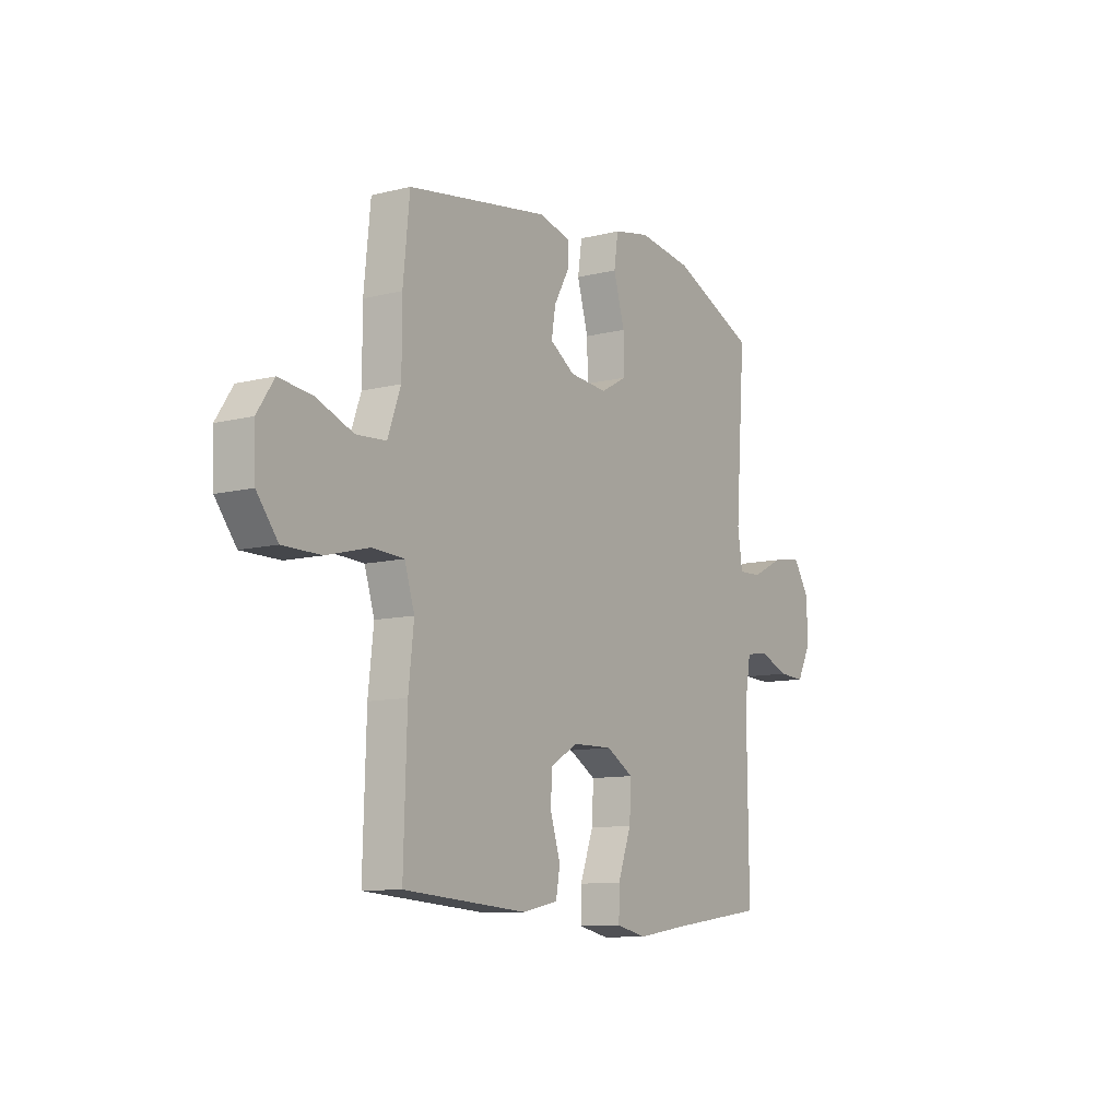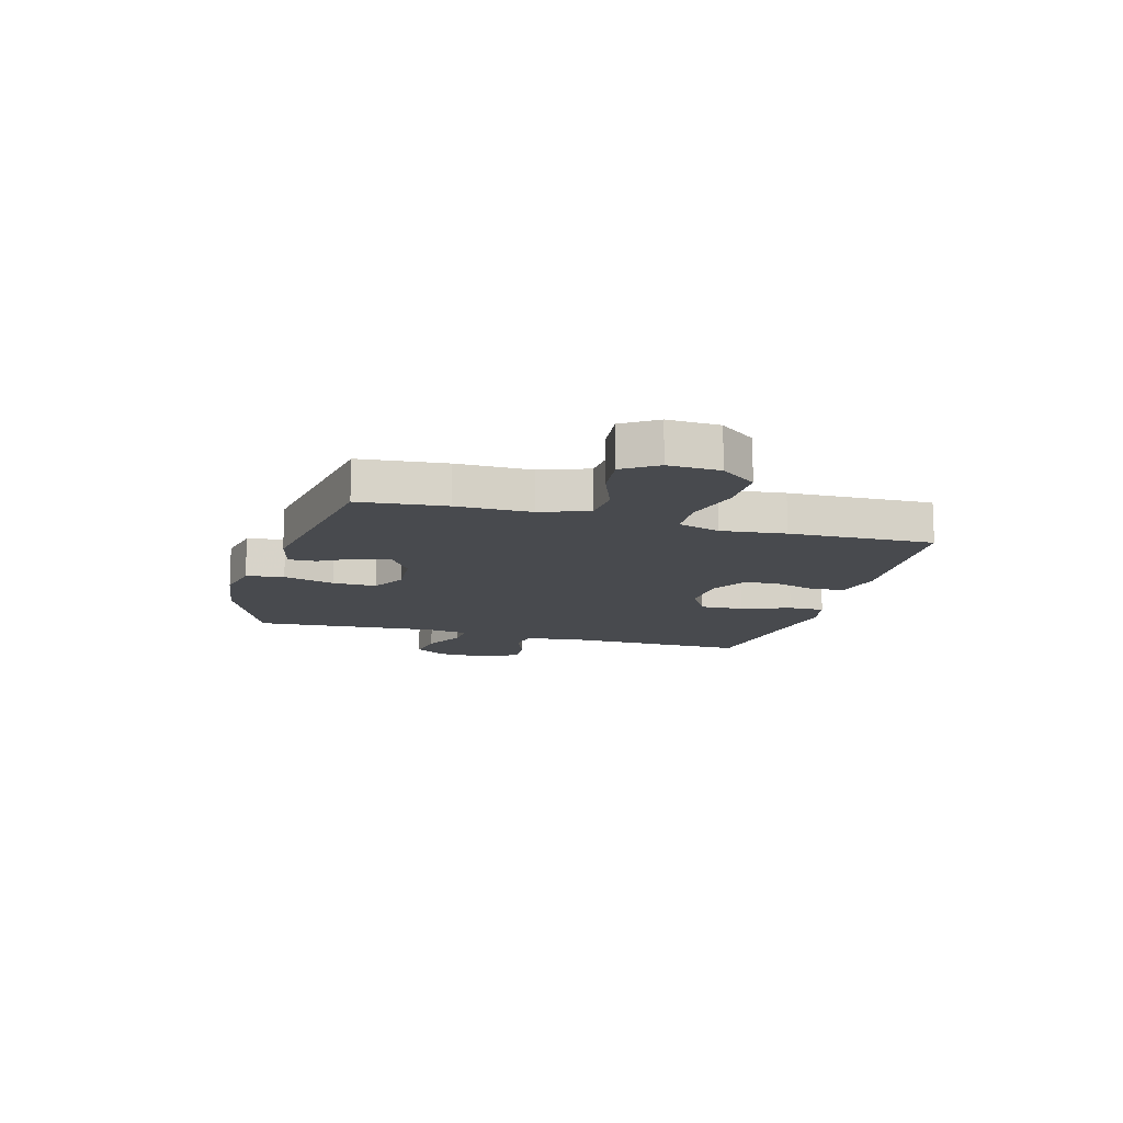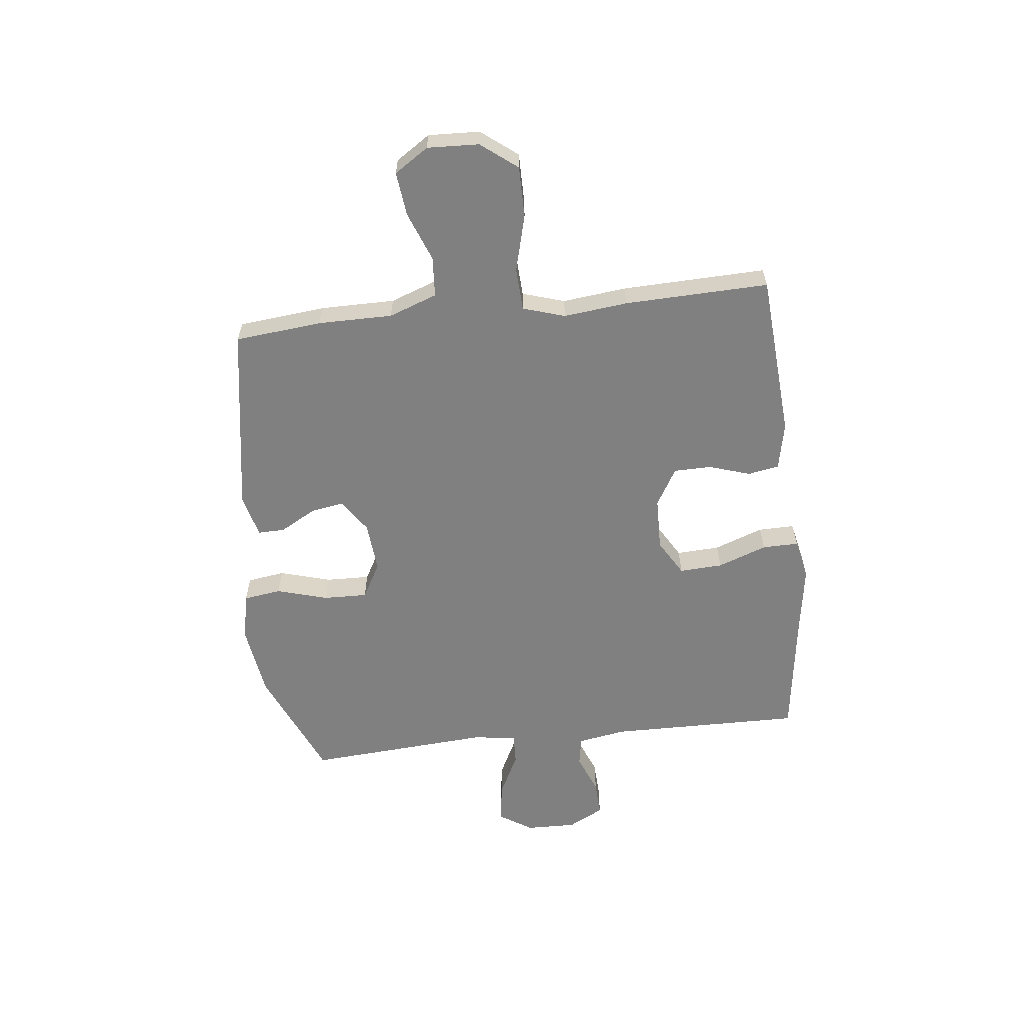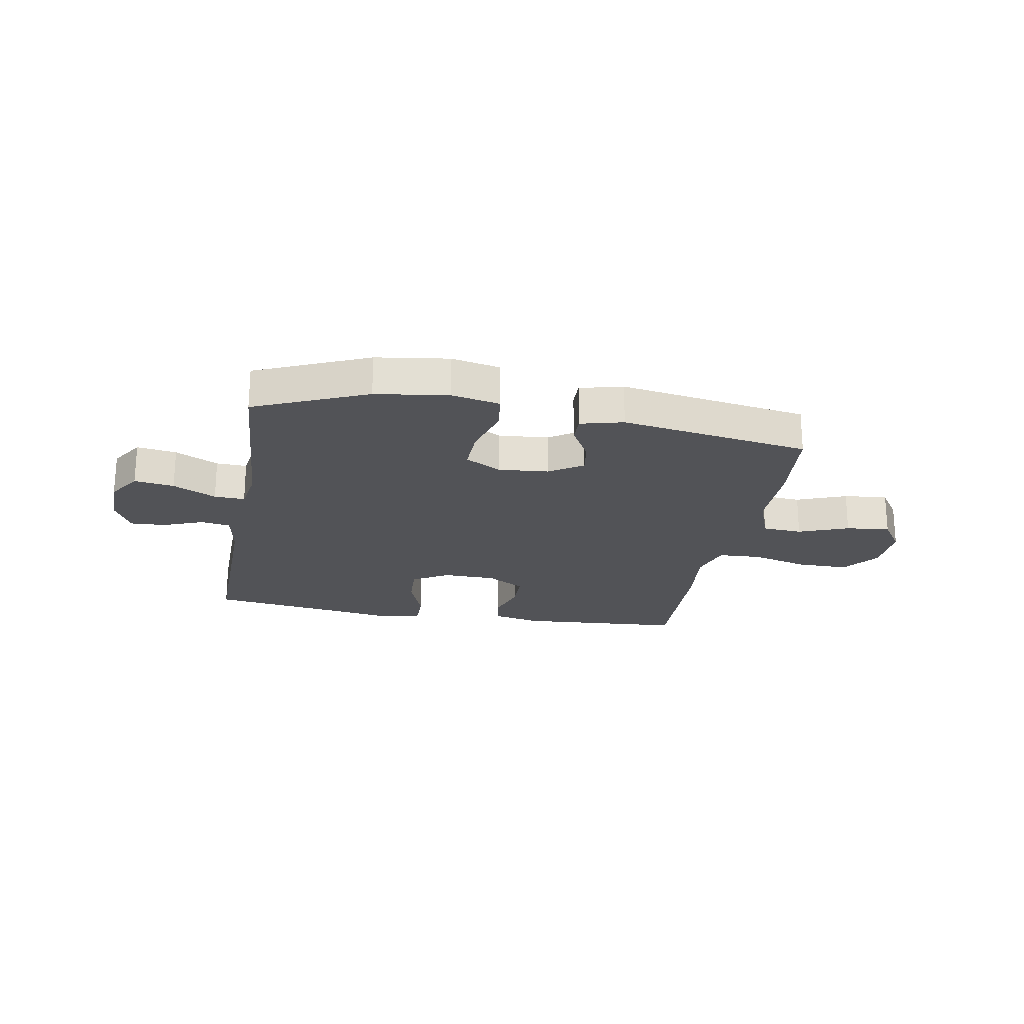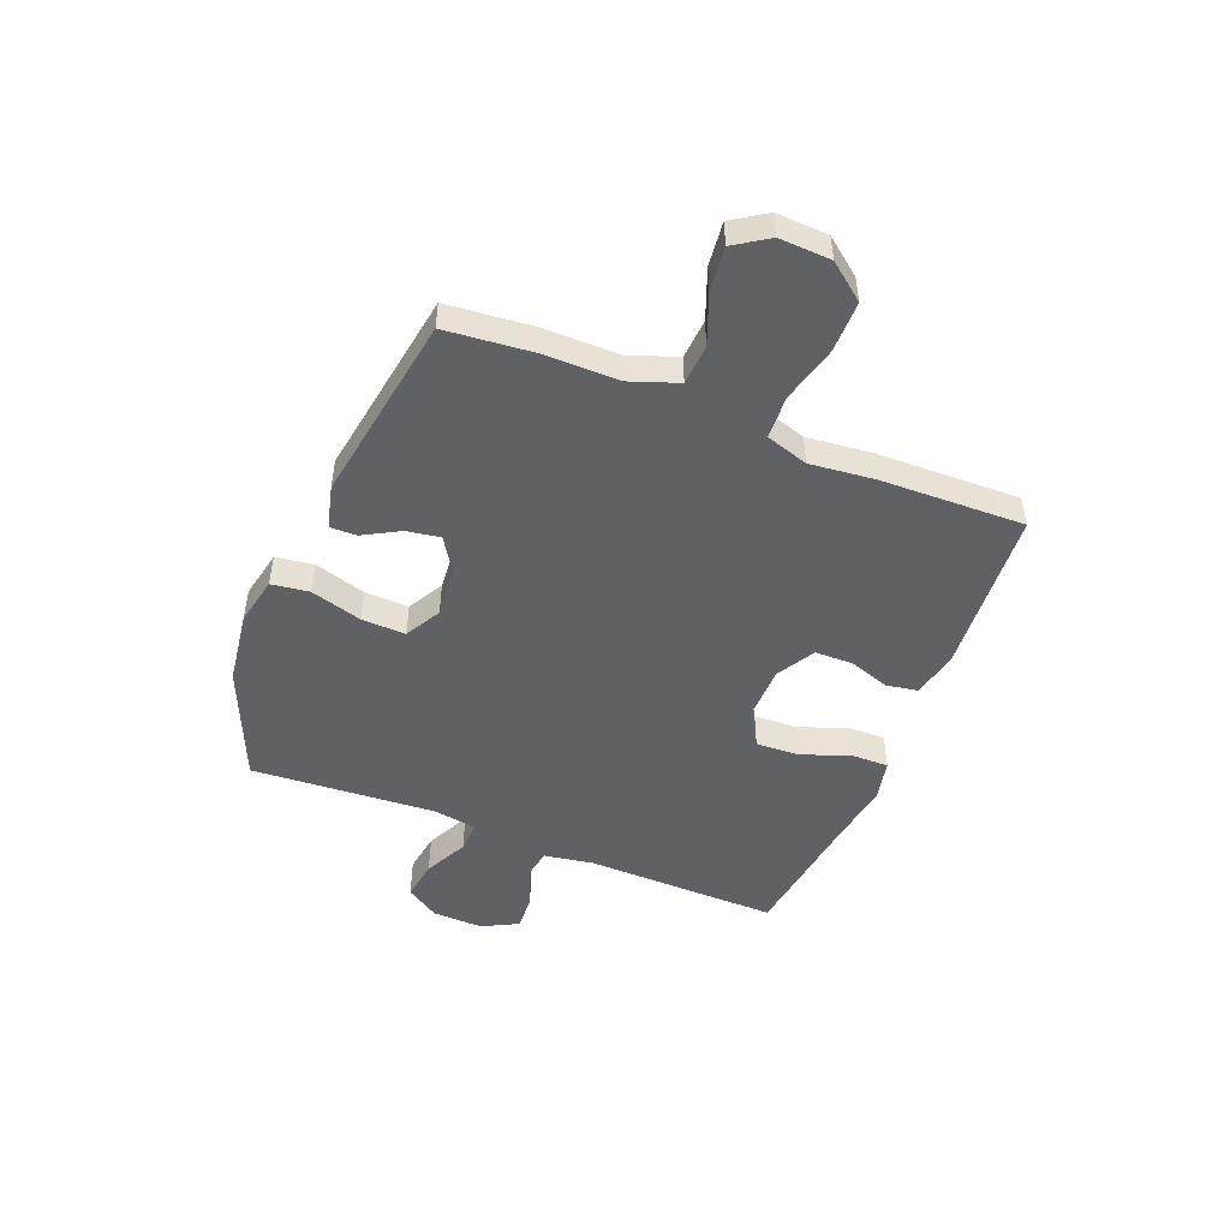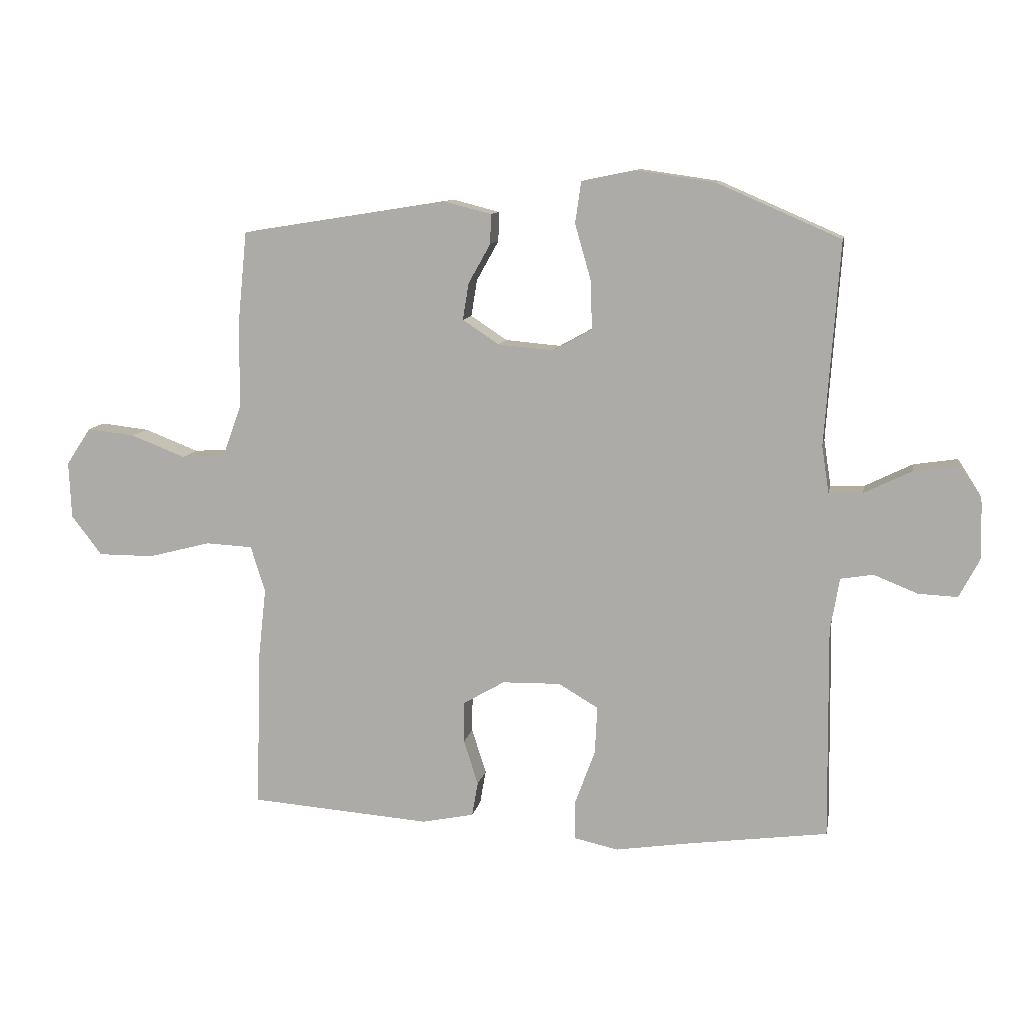
<metadata>
{"format":"obj","ext":"obj","renderer":"f3d","projection":"perspective","resolution":1024,"background":"white","views":[{"elev":-10.2,"azim":122.6,"up":"+Z"},{"elev":-13.1,"azim":74.2,"up":"+Y"},{"elev":-60.1,"azim":96.4,"up":"+Y"},{"elev":-22.4,"azim":-10.2,"up":"+Y"},{"elev":-49.1,"azim":68.0,"up":"+Y"},{"elev":10.6,"azim":-169.3,"up":"+Z"}]}
</metadata>
<code>
v 0.5 0.07 -0.5
v 0.199 0.07 -0.522
v 0.112 0.07 -0.504
v 0.102 0.07 -0.447
v 0.126 0.07 -0.372
v 0.125 0.07 -0.303
v 0.056 0.07 -0.263
v -0.041 0.07 -0.261
v -0.107 0.07 -0.3
v -0.103 0.07 -0.379
v -0.07 0.07 -0.469
v -0.069 0.07 -0.535
v -0.143 0.07 -0.551
v -0.259 0.07 -0.533
v -0.5 0.07 -0.5
v -0.496 0.07 -0.147
v -0.511 0.07 -0.058
v -0.565 0.07 -0.049
v -0.638 0.07 -0.078
v -0.703 0.07 -0.081
v -0.737 0.07 -0.016
v -0.735 0.07 0.076
v -0.696 0.07 0.137
v -0.623 0.07 0.126
v -0.544 0.07 0.087
v -0.488 0.07 0.085
v -0.476 0.07 0.163
v -0.5 0.07 0.5
v -0.295 0.07 0.589
v -0.162 0.07 0.608
v -0.074 0.07 0.59
v -0.064 0.07 0.521
v -0.091 0.07 0.427
v -0.093 0.07 0.347
v -0.028 0.07 0.311
v 0.064 0.07 0.319
v 0.125 0.07 0.359
v 0.115 0.07 0.42
v 0.078 0.07 0.486
v 0.077 0.07 0.535
v 0.155 0.07 0.555
v 0.5 0.07 0.5
v 0.516 0.07 0.341
v 0.516 0.07 0.205
v 0.548 0.07 0.117
v 0.621 0.07 0.112
v 0.712 0.07 0.147
v 0.792 0.07 0.156
v 0.833 0.07 0.094
v 0.829 0.07 0
v 0.778 0.07 -0.066
v 0.685 0.07 -0.066
v 0.581 0.07 -0.039
v 0.503 0.07 -0.043
v 0.479 0.07 -0.12
v 0.492 0.07 -0.237
v 0.5 0 -0.5
v 0.199 0 -0.522
v 0.112 0 -0.504
v 0.102 0 -0.447
v 0.126 0 -0.372
v 0.125 0 -0.303
v 0.056 0 -0.263
v -0.041 0 -0.261
v -0.107 0 -0.3
v -0.103 0 -0.379
v -0.07 0 -0.469
v -0.069 0 -0.535
v -0.143 0 -0.551
v -0.259 0 -0.533
v -0.5 0 -0.5
v -0.496 0 -0.147
v -0.511 0 -0.058
v -0.565 0 -0.049
v -0.638 0 -0.078
v -0.703 0 -0.081
v -0.737 0 -0.016
v -0.735 0 0.076
v -0.696 0 0.137
v -0.623 0 0.126
v -0.544 0 0.087
v -0.488 0 0.085
v -0.476 0 0.163
v -0.5 0 0.5
v -0.295 0 0.589
v -0.162 0 0.608
v -0.074 0 0.59
v -0.064 0 0.521
v -0.091 0 0.427
v -0.093 0 0.347
v -0.028 0 0.311
v 0.064 0 0.319
v 0.125 0 0.359
v 0.115 0 0.42
v 0.078 0 0.486
v 0.077 0 0.535
v 0.155 0 0.555
v 0.5 0 0.5
v 0.516 0 0.341
v 0.516 0 0.205
v 0.548 0 0.117
v 0.621 0 0.112
v 0.712 0 0.147
v 0.792 0 0.156
v 0.833 0 0.094
v 0.829 0 0
v 0.778 0 -0.066
v 0.685 0 -0.066
v 0.581 0 -0.039
v 0.503 0 -0.043
v 0.479 0 -0.12
v 0.492 0 -0.237
f 55 56 1 2
f 54 55 2 3
f 50 51 52 53
f 50 53 54
f 49 50 54
f 46 47 48 49
f 45 46 49 54
f 44 45 54 3
f 38 39 40 41
f 37 38 41 42
f 36 37 42 43
f 30 31 32 33
f 30 33 34
f 27 28 29 30
f 26 27 30 34
f 22 23 24 25
f 22 25 26
f 21 22 26
f 18 19 20 21
f 17 18 21 26
f 16 17 26 34
f 14 15 16 34
f 10 11 12 13
f 9 10 13 14
f 44 3 4 5
f 44 5 6
f 35 36 43 44
f 35 44 6 7
f 9 14 34 35
f 8 9 35
f 7 8 35
f 58 57 112 111
f 59 58 111 110
f 109 108 107 106
f 110 109 106
f 110 106 105
f 105 104 103 102
f 110 105 102 101
f 59 110 101 100
f 97 96 95 94
f 98 97 94 93
f 99 98 93 92
f 89 88 87 86
f 90 89 86
f 86 85 84 83
f 90 86 83 82
f 81 80 79 78
f 82 81 78
f 82 78 77
f 77 76 75 74
f 82 77 74 73
f 90 82 73 72
f 90 72 71 70
f 69 68 67 66
f 70 69 66 65
f 61 60 59 100
f 62 61 100
f 100 99 92 91
f 63 62 100 91
f 91 90 70 65
f 91 65 64
f 91 64 63
f 1 57 58 2
f 2 58 59 3
f 3 59 60 4
f 4 60 61 5
f 5 61 62 6
f 6 62 63 7
f 7 63 64 8
f 8 64 65 9
f 9 65 66 10
f 10 66 67 11
f 11 67 68 12
f 12 68 69 13
f 13 69 70 14
f 14 70 71 15
f 15 71 72 16
f 16 72 73 17
f 17 73 74 18
f 18 74 75 19
f 19 75 76 20
f 20 76 77 21
f 21 77 78 22
f 22 78 79 23
f 23 79 80 24
f 24 80 81 25
f 25 81 82 26
f 26 82 83 27
f 27 83 84 28
f 28 84 85 29
f 29 85 86 30
f 30 86 87 31
f 31 87 88 32
f 32 88 89 33
f 33 89 90 34
f 34 90 91 35
f 35 91 92 36
f 36 92 93 37
f 37 93 94 38
f 38 94 95 39
f 39 95 96 40
f 40 96 97 41
f 41 97 98 42
f 42 98 99 43
f 43 99 100 44
f 44 100 101 45
f 45 101 102 46
f 46 102 103 47
f 47 103 104 48
f 48 104 105 49
f 49 105 106 50
f 50 106 107 51
f 51 107 108 52
f 52 108 109 53
f 53 109 110 54
f 54 110 111 55
f 55 111 112 56
f 56 112 57 1

</code>
